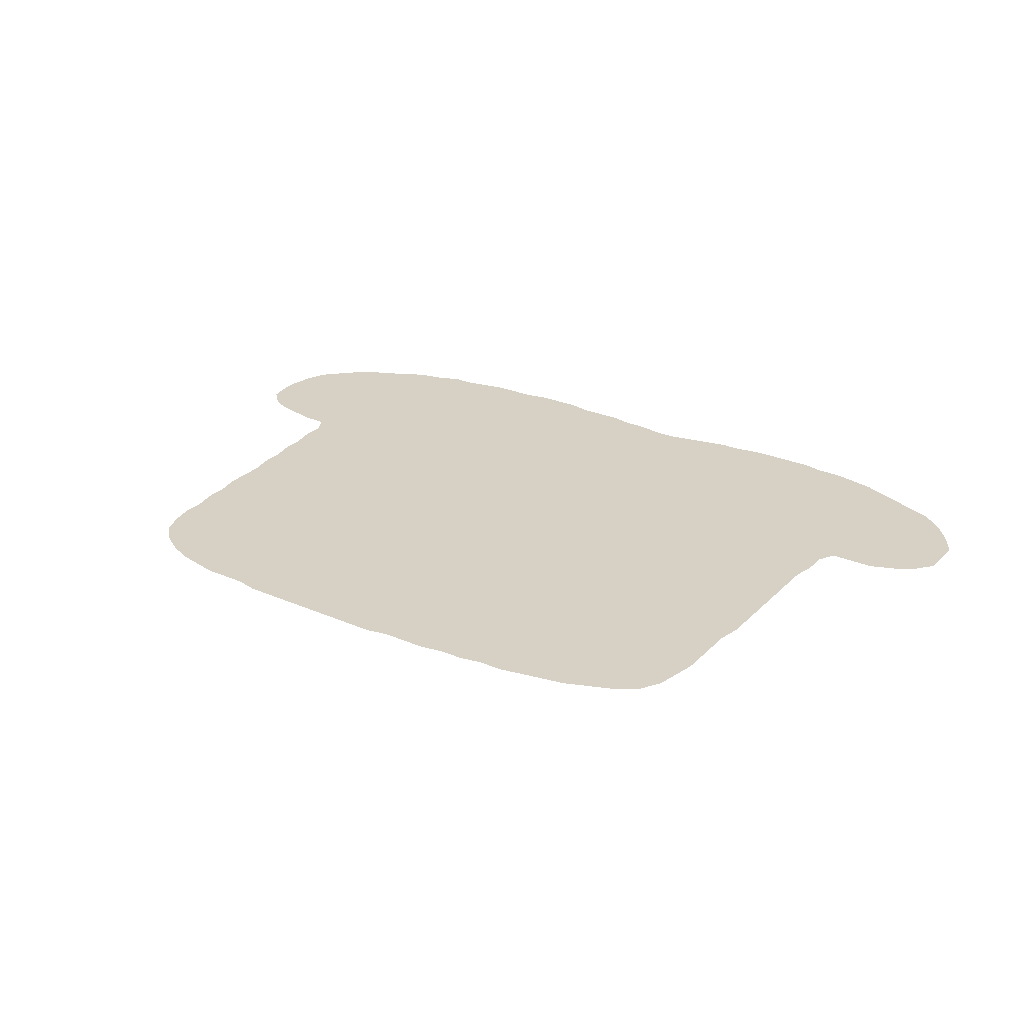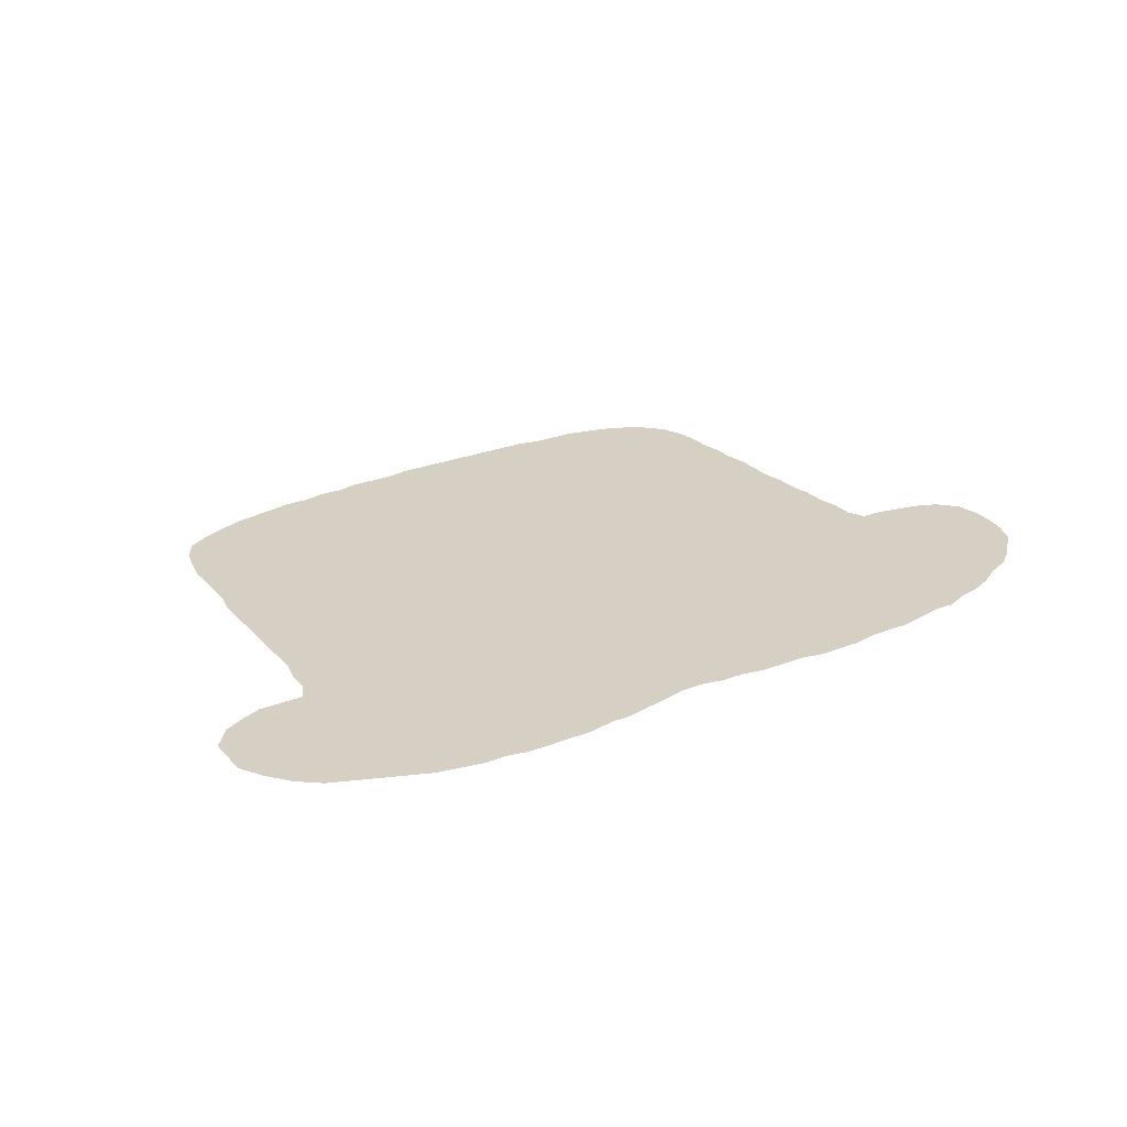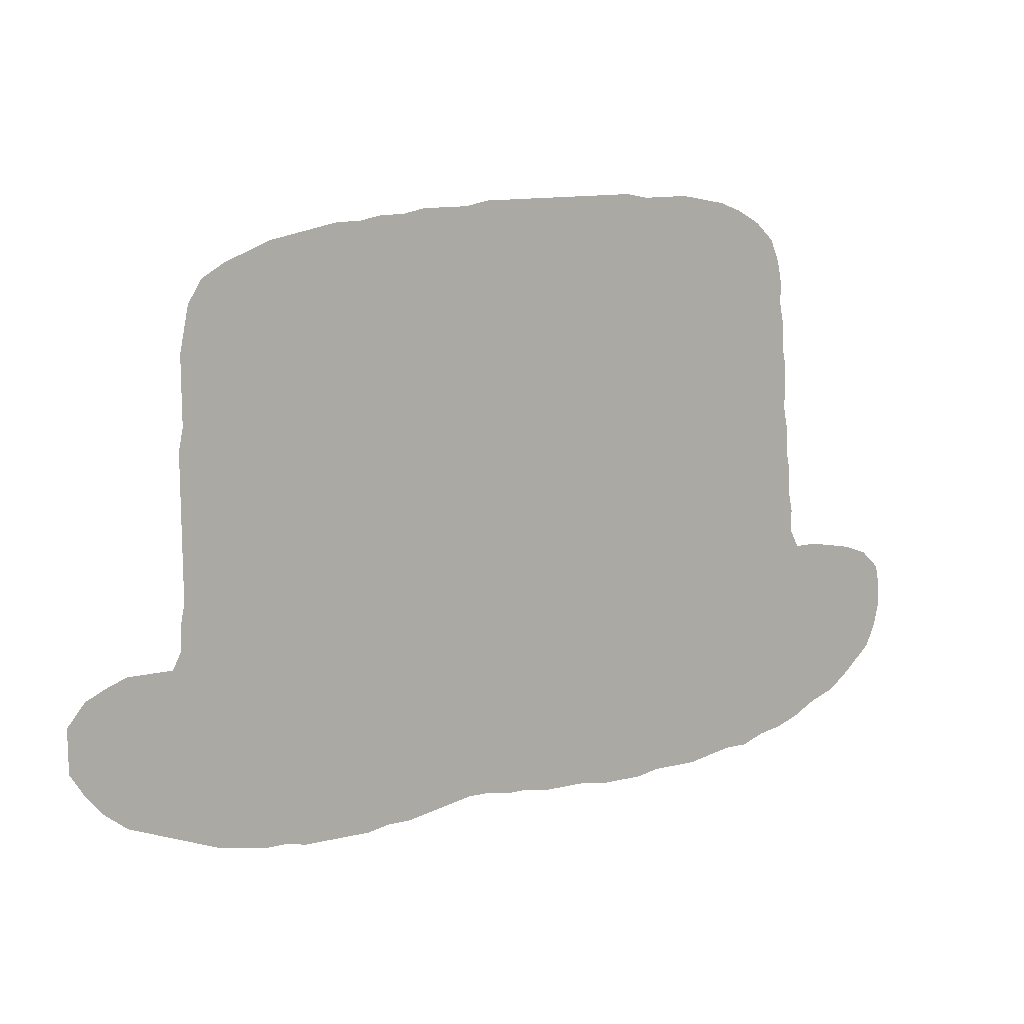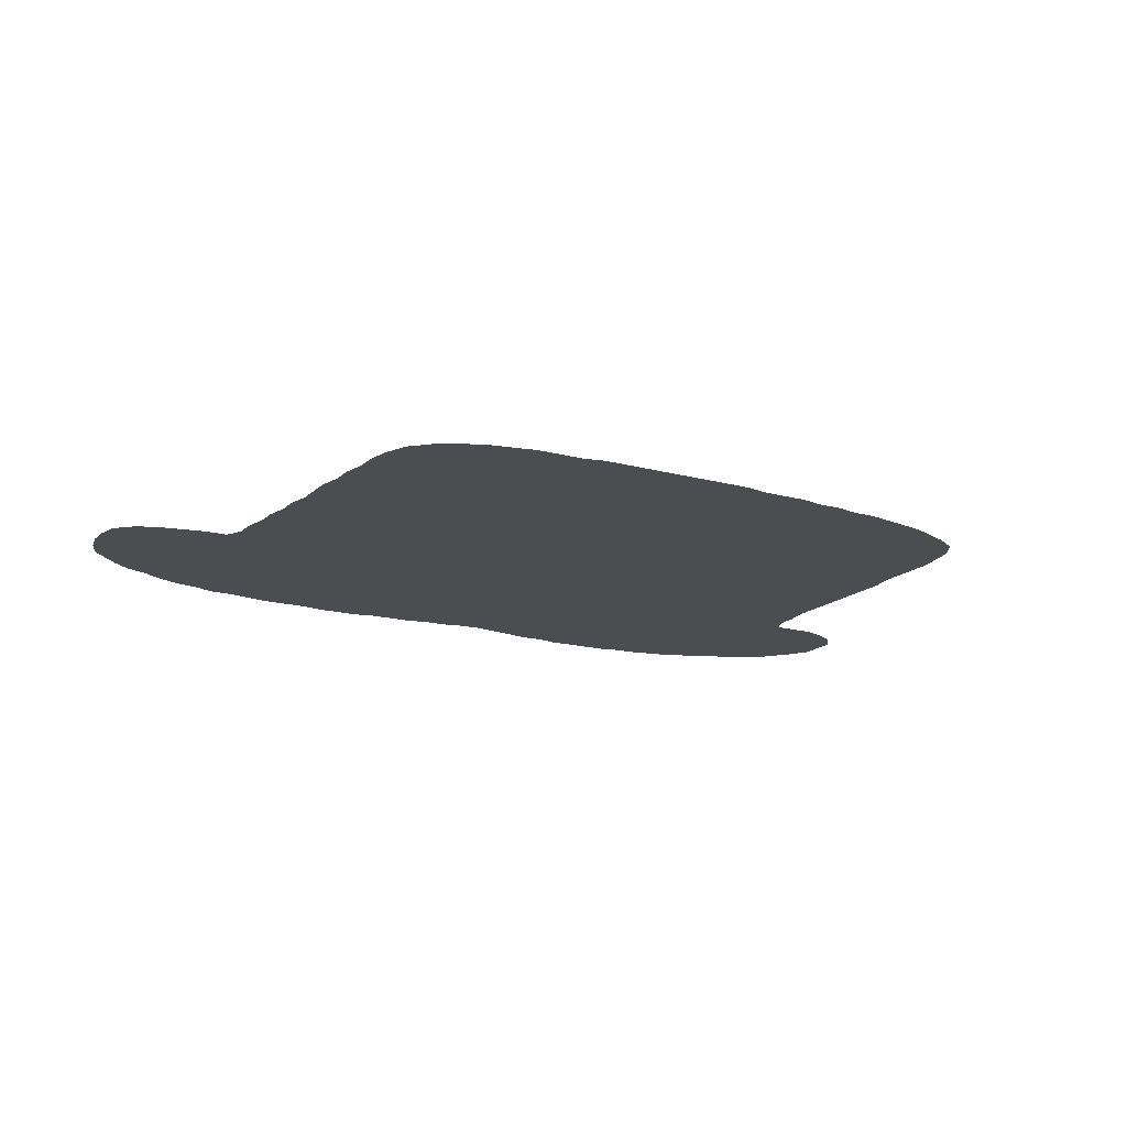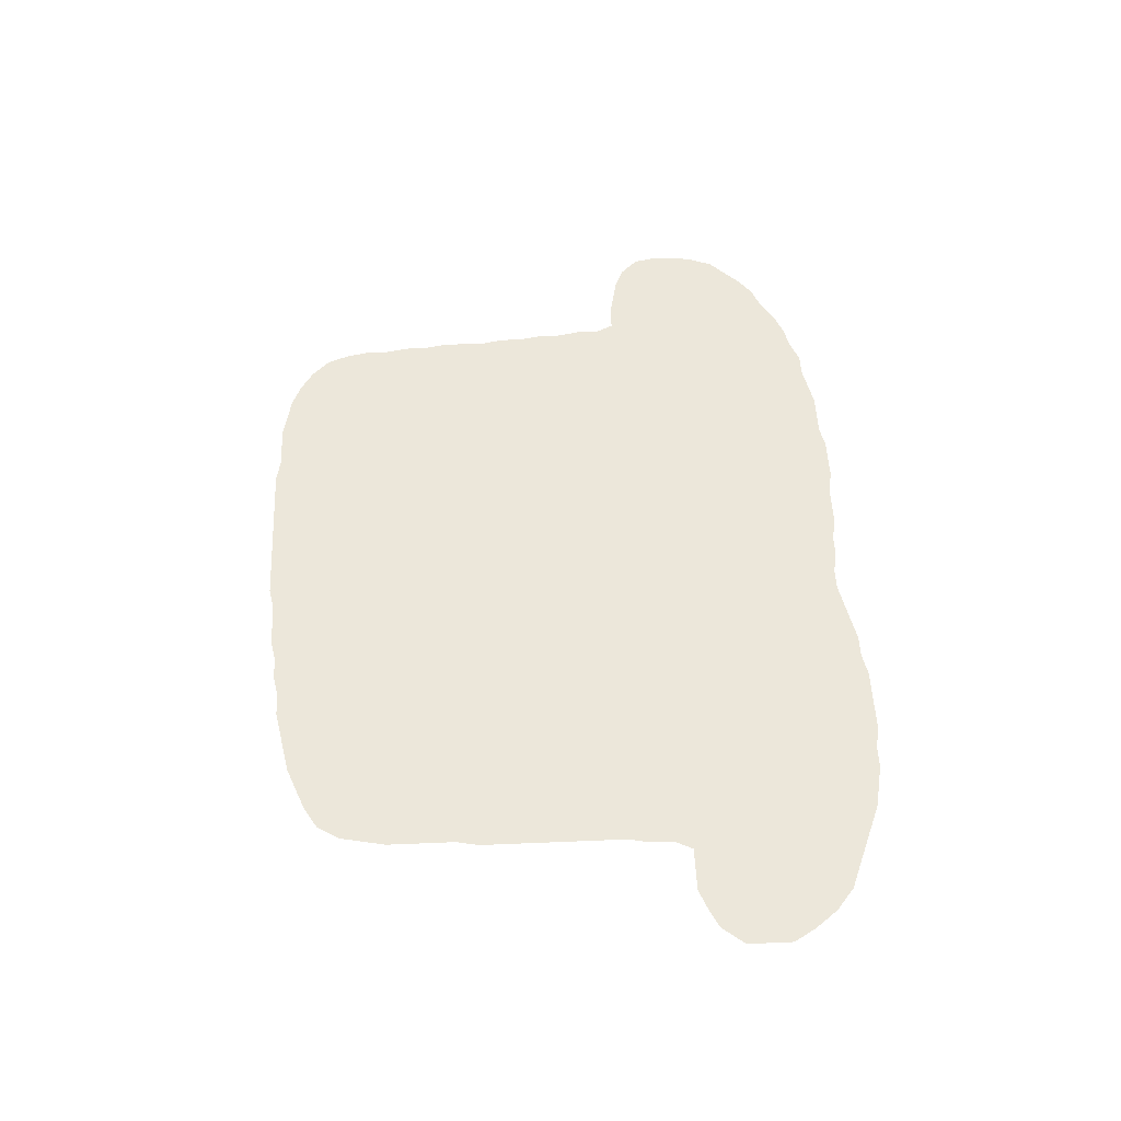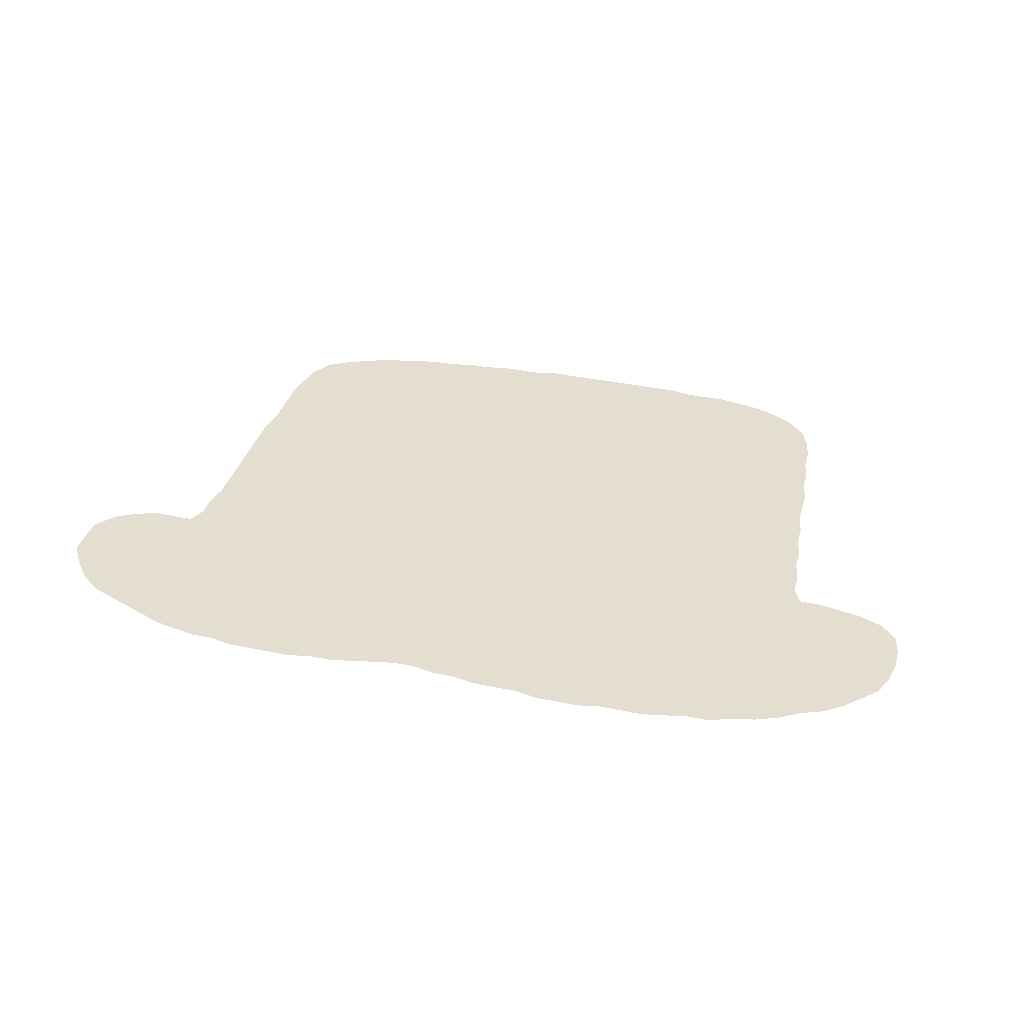
<metadata>
{"format":"obj","ext":"obj","renderer":"f3d","projection":"perspective","resolution":1024,"background":"white","views":[{"elev":26.9,"azim":-146.0,"up":"+Z"},{"elev":26.0,"azim":-32.0,"up":"+Z"},{"elev":13.1,"azim":-28.3,"up":"+Y"},{"elev":-16.2,"azim":150.6,"up":"+Z"},{"elev":51.8,"azim":-92.6,"up":"+Z"},{"elev":36.4,"azim":15.3,"up":"+Z"}]}
</metadata>
<code>
v 0.1262 0.3398 0
v 0.1262 0.3641 0
v 0.1262 0.3883 0
v 0.1262 0.4126 0
v 0.1262 0.4369 0
v 0.1311 0.4612 0
v 0.1311 0.4854 0
v 0.1311 0.5097 0
v 0.1311 0.534 0
v 0.1359 0.5583 0
v 0.1408 0.5825 0
v 0.1553 0.6068 0
v 0.1796 0.6214 0
v 0.2039 0.6311 0
v 0.2282 0.6408 0
v 0.2524 0.6456 0
v 0.2767 0.6505 0
v 0.301 0.6553 0
v 0.3252 0.6553 0
v 0.3495 0.6602 0
v 0.3738 0.6602 0
v 0.3981 0.6651 0
v 0.4223 0.6651 0
v 0.4466 0.6651 0
v 0.4709 0.6699 0
v 0.4951 0.6699 0
v 0.5194 0.6699 0
v 0.5437 0.6699 0
v 0.568 0.6699 0
v 0.5922 0.6699 0
v 0.6165 0.6699 0
v 0.6408 0.6699 0
v 0.6651 0.6651 0
v 0.6893 0.6651 0
v 0.7136 0.6651 0
v 0.7379 0.6602 0
v 0.7621 0.6553 0
v 0.7864 0.6456 0
v 0.8107 0.6311 0
v 0.8301 0.6117 0
v 0.8398 0.5874 0
v 0.8447 0.5631 0
v 0.8447 0.5388 0
v 0.8495 0.5146 0
v 0.8495 0.4903 0
v 0.8544 0.466 0
v 0.8544 0.4417 0
v 0.8544 0.4175 0
v 0.8592 0.3932 0
v 0.8592 0.3689 0
v 0.8641 0.3447 0
v 0.8641 0.3204 0
v 0.8689 0.2961 0
v 0.8689 0.2718 0
v 0.8786 0.2524 0
v 0.9029 0.2524 0
v 0.9272 0.2476 0
v 0.9515 0.2427 0
v 0.9757 0.233 0
v 0.9951 0.2136 0
v 1 0.1893 0
v 1 0.1651 0
v 0.9951 0.1408 0
v 0.9854 0.1165 0
v 0.9709 0.1019 0
v 0.9515 0.08252 0
v 0.932 0.06796 0
v 0.9078 0.05825 0
v 0.8835 0.04369 0
v 0.8592 0.03398 0
v 0.8349 0.02913 0
v 0.8107 0.01942 0
v 0.7864 0.01942 0
v 0.7621 0.01456 0
v 0.7379 0.009709 0
v 0.7136 0.009709 0
v 0.6893 0.009709 0
v 0.6651 0.004854 0
v 0.6408 0.004854 0
v 0.6165 0.004854 0
v 0.5922 0.009709 0
v 0.568 0.009709 0
v 0.5437 0.009709 0
v 0.5194 0.01456 0
v 0.4951 0.01456 0
v 0.4709 0.01942 0
v 0.4466 0.01942 0
v 0.4223 0.01456 0
v 0.3981 0.009709 0
v 0.3738 0.004854 0
v 0.3495 0.004854 0
v 0.3252 0 0
v 0.301 0 0
v 0.2767 0 0
v 0.2524 0 0
v 0.2282 0.004854 0
v 0.2039 0.004854 0
v 0.1796 0.009709 0
v 0.1553 0.01456 0
v 0.1311 0.02427 0
v 0.1068 0.03398 0
v 0.08252 0.04369 0
v 0.05825 0.0534 0
v 0.03398 0.07282 0
v 0.01456 0.09709 0
v 0 0.1214 0
v 0 0.1456 0
v 0 0.1699 0
v 0.01942 0.1942 0
v 0.03884 0.2039 0
v 0.06311 0.2136 0
v 0.08738 0.2136 0
v 0.1116 0.2136 0
v 0.1214 0.233 0
v 0.1214 0.2573 0
v 0.1262 0.2816 0
v 0.1262 0.3058 0
v 0.1262 0.3301 0
f 37 43 38
f 1 24 2
f 2 21 3
f 38 41 39
f 59 61 60
f 56 65 57
f 56 66 65
f 63 65 64
f 57 65 63
f 105 112 110
f 104 112 105
f 103 113 112
f 103 112 104
f 105 107 106
f 105 110 107
f 107 110 109
f 107 109 108
f 91 114 93
f 91 93 92
f 96 114 113
f 1 118 87
f 87 118 117
f 24 87 86
f 1 87 24
f 87 117 116
f 3 21 4
f 4 6 5
f 2 24 23
f 2 23 21
f 84 86 85
f 89 91 90
f 39 41 40
f 38 43 42
f 38 42 41
f 58 61 59
f 50 84 52
f 114 116 115
f 93 114 94
f 94 114 96
f 66 68 67
f 98 113 99
f 96 113 98
f 96 98 97
f 7 16 8
f 88 116 89
f 87 116 88
f 19 21 20
f 55 71 70
f 55 70 69
f 55 69 68
f 55 66 56
f 55 68 66
f 57 63 62
f 57 62 58
f 58 62 61
f 28 84 50
f 50 52 51
f 110 112 111
f 94 96 95
f 102 113 103
f 101 113 102
f 99 113 100
f 100 113 101
f 9 14 10
f 8 14 9
f 7 17 16
f 6 19 17
f 6 17 7
f 21 23 22
f 52 84 82
f 52 82 81
f 52 81 54
f 24 26 25
f 24 86 26
f 31 33 32
f 36 43 37
f 31 47 33
f 33 47 45
f 43 45 44
f 11 13 12
f 10 13 11
f 10 14 13
f 8 16 15
f 8 15 14
f 17 19 18
f 82 84 83
f 54 79 77
f 54 81 79
f 77 79 78
f 52 54 53
f 71 73 72
f 55 73 71
f 55 74 73
f 28 48 29
f 28 50 48
f 48 50 49
f 31 48 47
f 26 86 27
f 27 86 84
f 27 84 28
f 34 45 43
f 33 45 34
f 34 43 36
f 34 36 35
f 45 47 46
f 79 81 80
f 54 77 76
f 74 76 75
f 54 76 55
f 55 76 74
f 30 48 31
f 29 48 30
f 89 116 114
f 89 114 91
f 4 21 19
f 4 19 6

</code>
